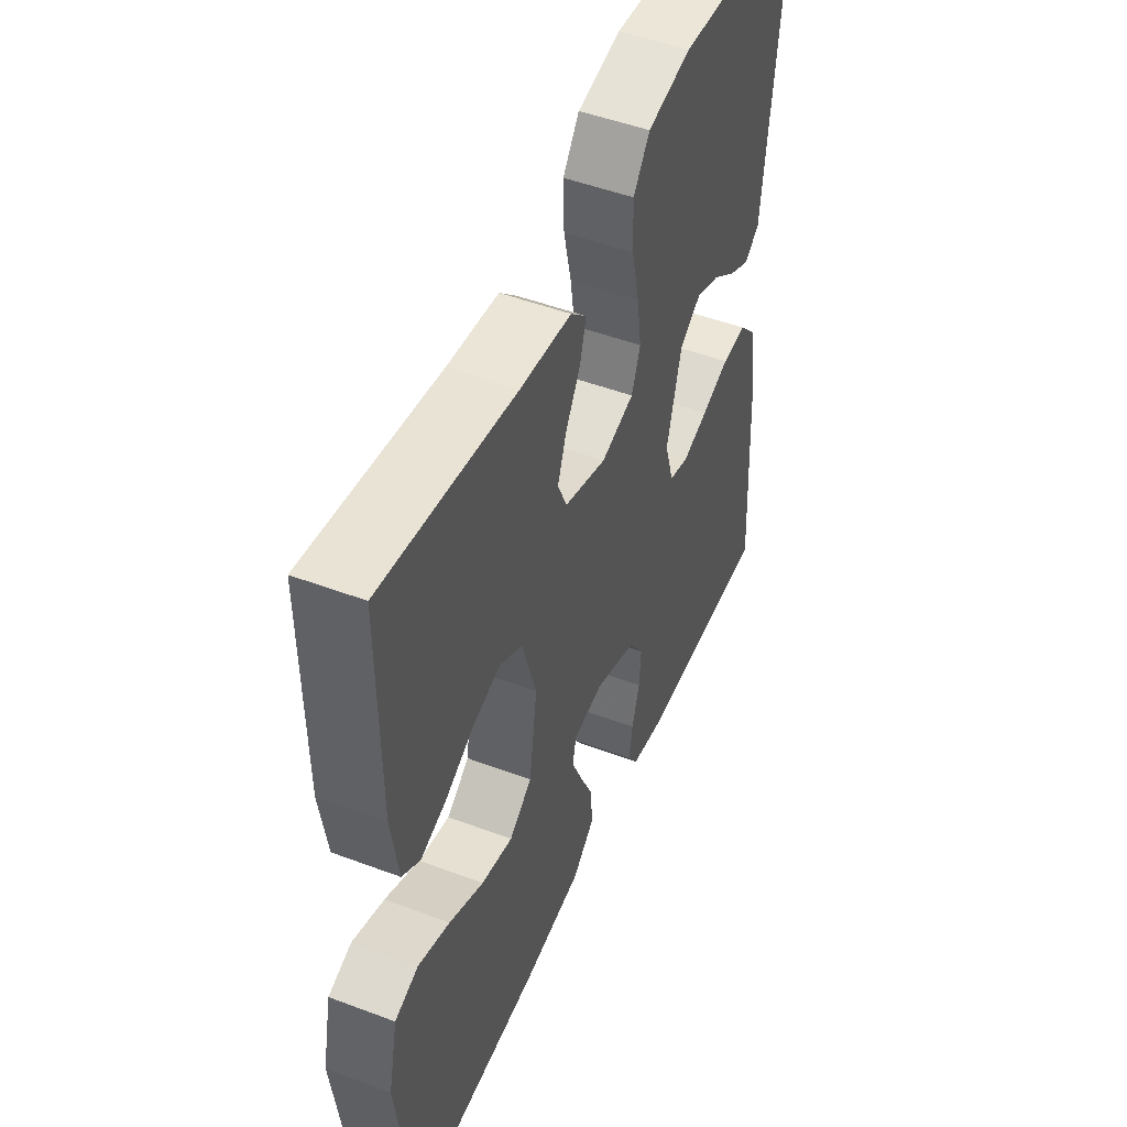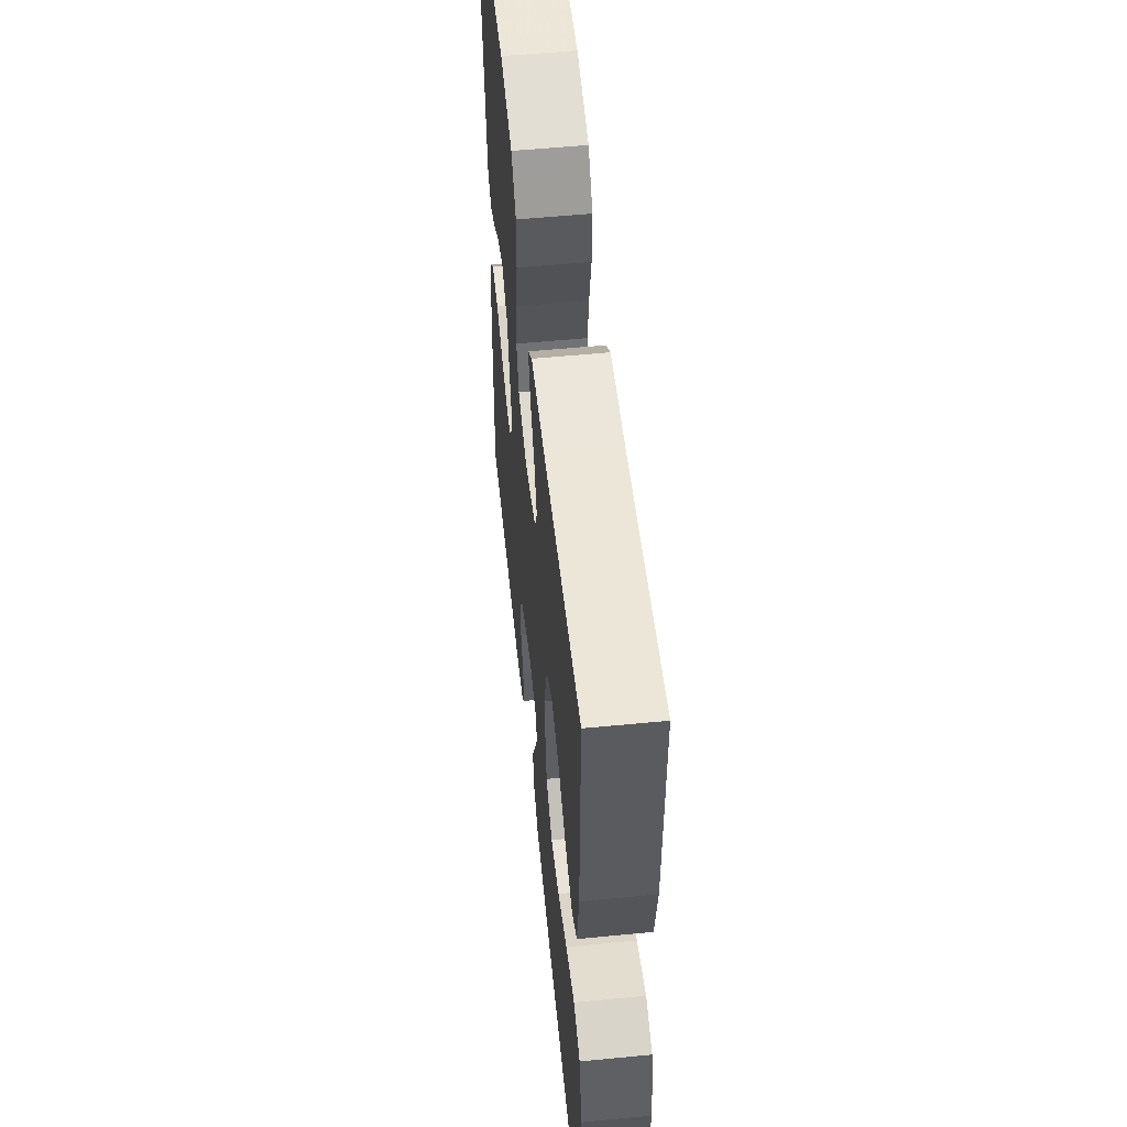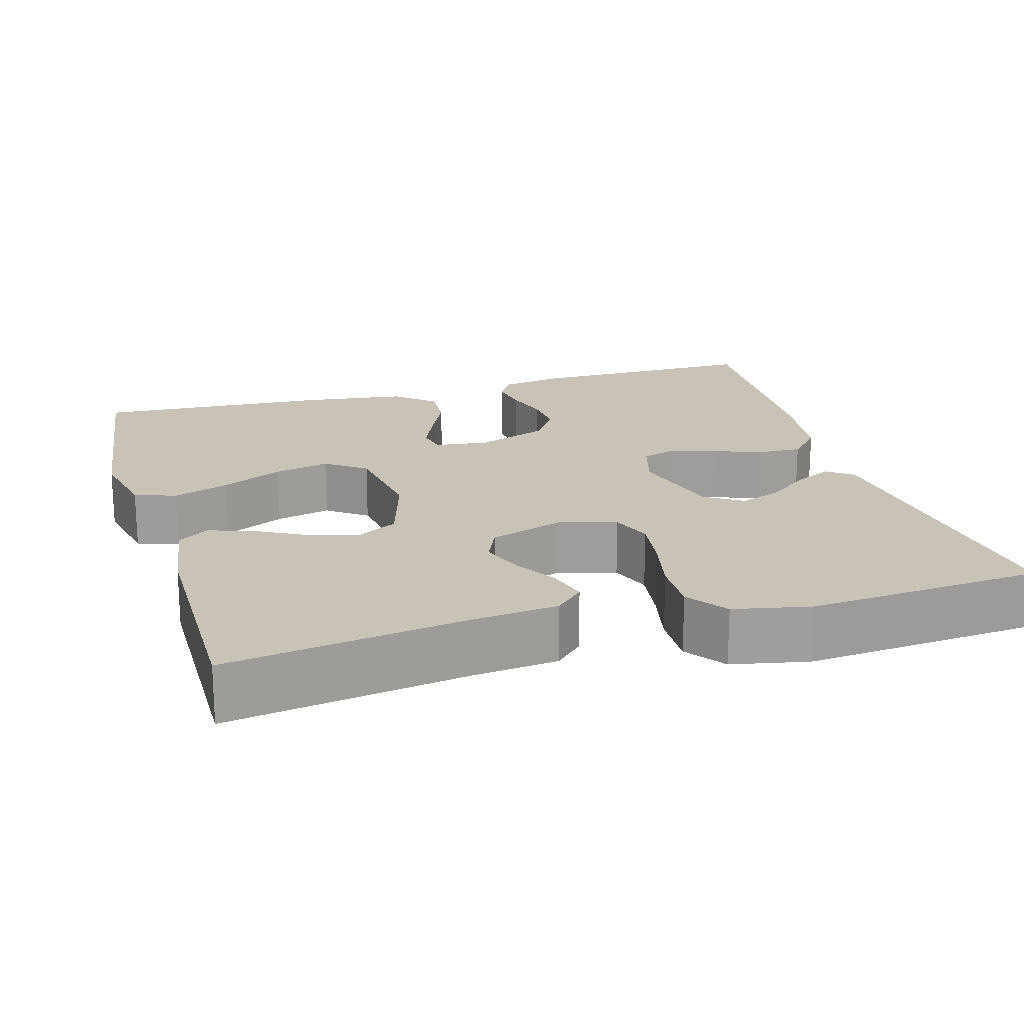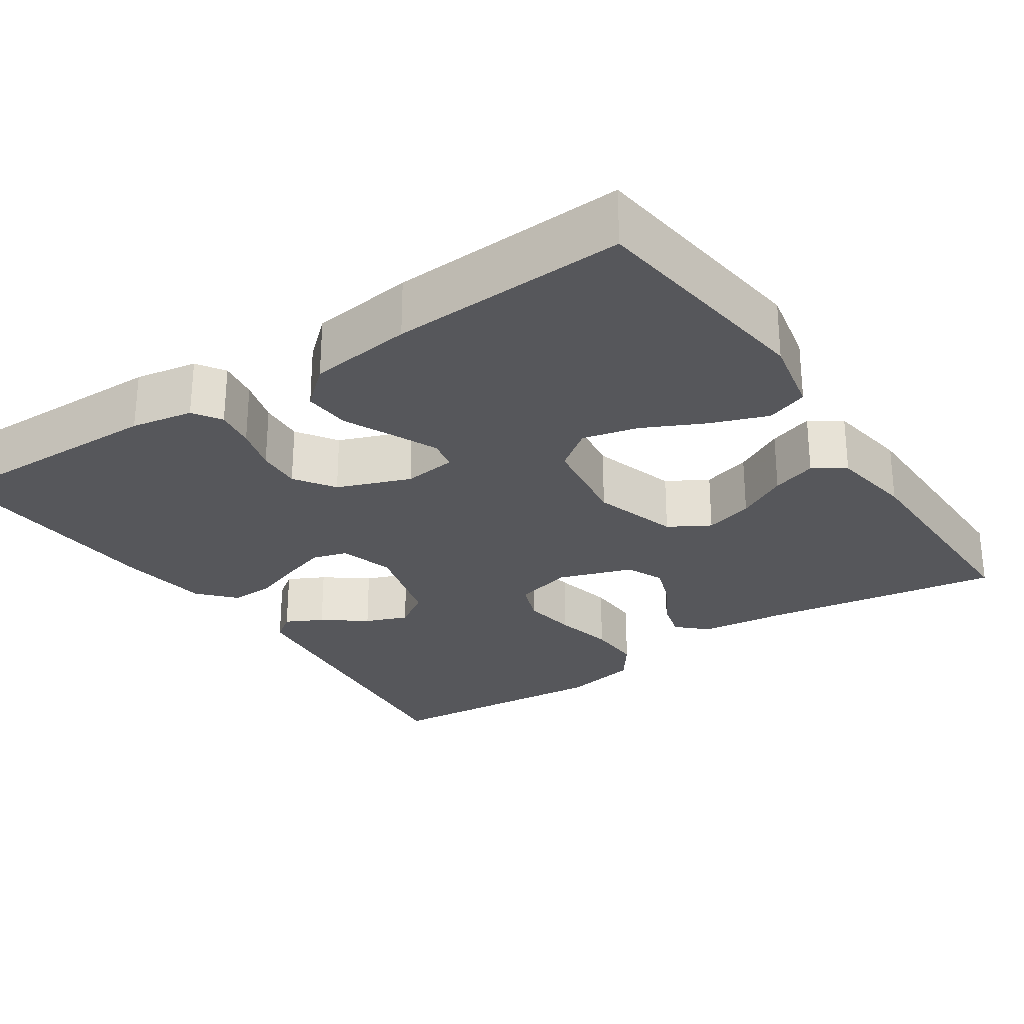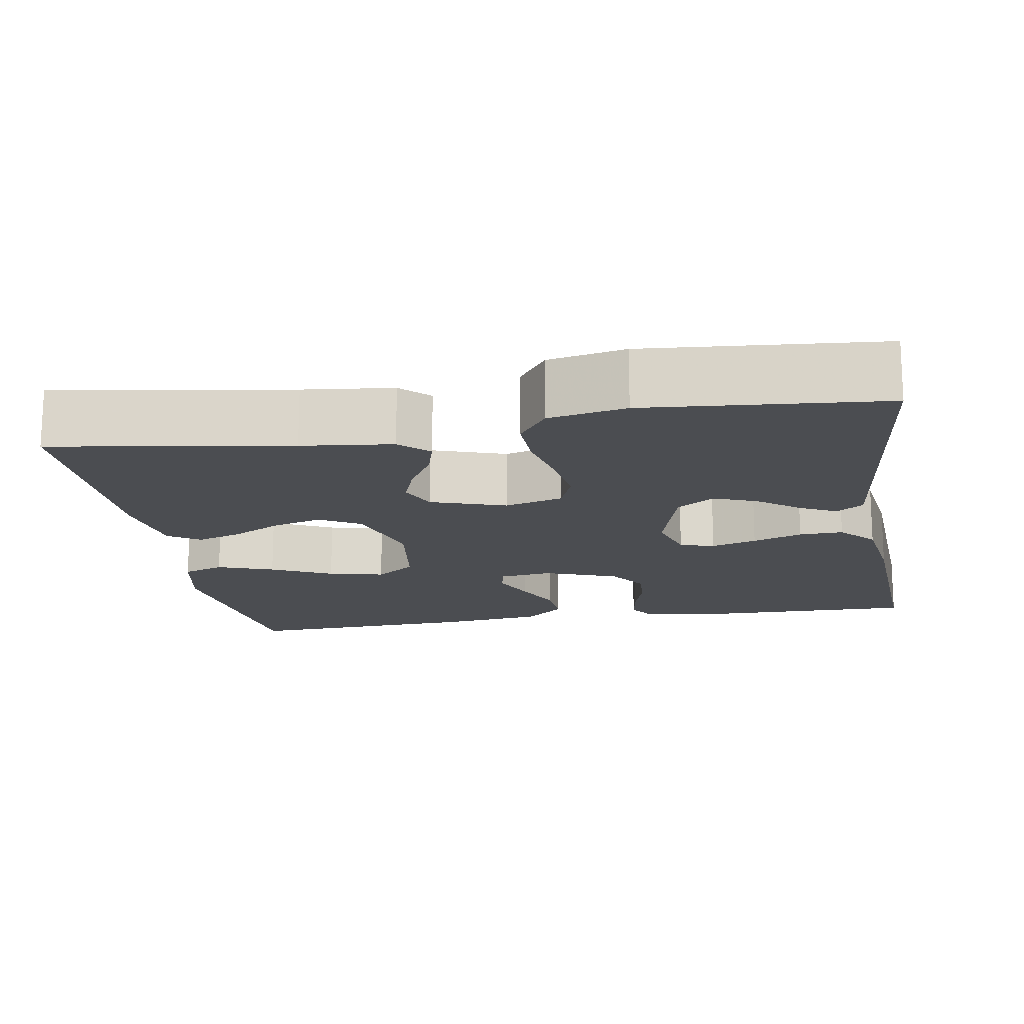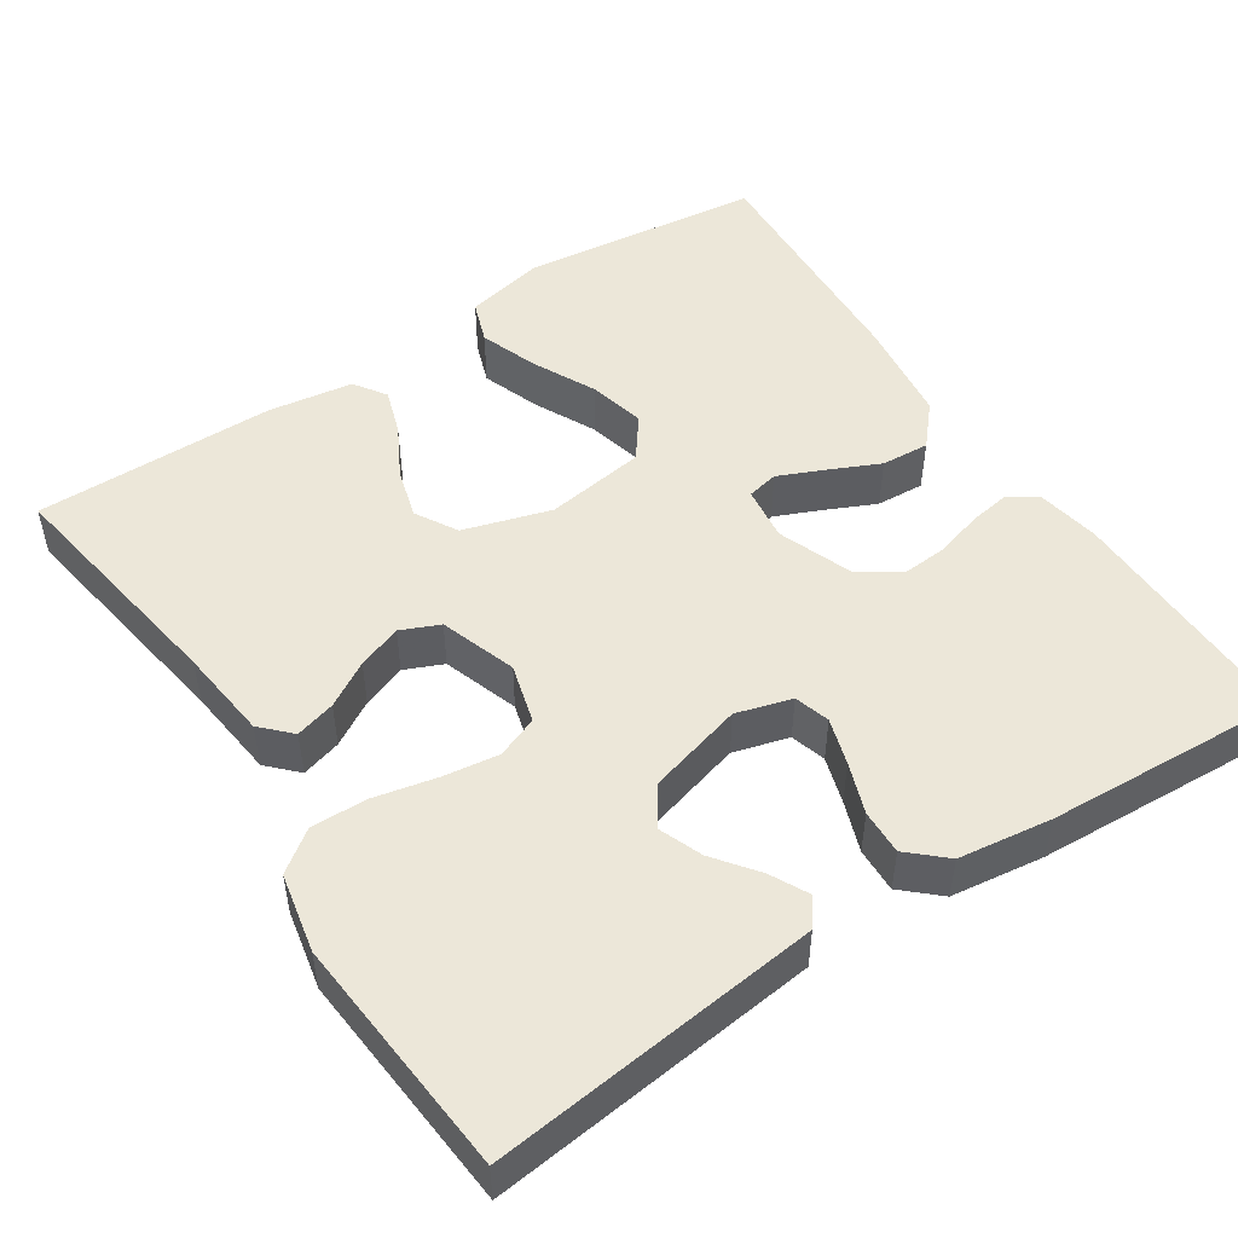
<metadata>
{"format":"obj","ext":"obj","renderer":"f3d","projection":"perspective","resolution":1024,"background":"white","views":[{"elev":49.3,"azim":-67.4,"up":"+Z"},{"elev":56.1,"azim":-95.8,"up":"+Z"},{"elev":19.4,"azim":-16.2,"up":"+Y"},{"elev":-27.1,"azim":-146.1,"up":"+Y"},{"elev":-16.0,"azim":9.5,"up":"+Y"},{"elev":50.0,"azim":56.6,"up":"+Y"}]}
</metadata>
<code>
v -0.5 0.07 -0.5
v -0.537 0.07 -0.2
v -0.516 0.07 -0.101
v -0.463 0.07 -0.082
v -0.391 0.07 -0.108
v -0.313 0.07 -0.146
v -0.242 0.07 -0.163
v -0.191 0.07 -0.125
v -0.173 0.07 0
v -0.206 0.07 0.109
v -0.258 0.07 0.139
v -0.32 0.07 0.121
v -0.385 0.07 0.086
v -0.442 0.07 0.067
v -0.482 0.07 0.094
v -0.498 0.07 0.2
v -0.5 0.07 0.5
v -0.2 0.07 0.453
v -0.085 0.07 0.44
v -0.049 0.07 0.405
v -0.063 0.07 0.355
v -0.096 0.07 0.299
v -0.116 0.07 0.244
v -0.095 0.07 0.196
v 0 0.07 0.164
v 0.074 0.07 0.185
v 0.094 0.07 0.237
v 0.084 0.07 0.307
v 0.067 0.07 0.384
v 0.065 0.07 0.454
v 0.102 0.07 0.505
v 0.2 0.07 0.525
v 0.5 0.07 0.5
v 0.467 0.07 0.2
v 0.455 0.07 0.091
v 0.421 0.07 0.066
v 0.374 0.07 0.09
v 0.32 0.07 0.131
v 0.266 0.07 0.152
v 0.218 0.07 0.12
v 0.185 0.07 0
v 0.205 0.07 -0.069
v 0.249 0.07 -0.082
v 0.307 0.07 -0.064
v 0.37 0.07 -0.041
v 0.426 0.07 -0.039
v 0.467 0.07 -0.084
v 0.483 0.07 -0.2
v 0.5 0.07 -0.5
v 0.2 0.07 -0.497
v 0.121 0.07 -0.483
v 0.098 0.07 -0.447
v 0.106 0.07 -0.396
v 0.123 0.07 -0.338
v 0.127 0.07 -0.281
v 0.093 0.07 -0.23
v 0 0.07 -0.195
v -0.068 0.07 -0.204
v -0.076 0.07 -0.243
v -0.051 0.07 -0.3
v -0.022 0.07 -0.363
v -0.018 0.07 -0.423
v -0.068 0.07 -0.467
v -0.2 0.07 -0.484
v -0.5 0 -0.5
v -0.537 0 -0.2
v -0.516 0 -0.101
v -0.463 0 -0.082
v -0.391 0 -0.108
v -0.313 0 -0.146
v -0.242 0 -0.163
v -0.191 0 -0.125
v -0.173 0 0
v -0.206 0 0.109
v -0.258 0 0.139
v -0.32 0 0.121
v -0.385 0 0.086
v -0.442 0 0.067
v -0.482 0 0.094
v -0.498 0 0.2
v -0.5 0 0.5
v -0.2 0 0.453
v -0.085 0 0.44
v -0.049 0 0.405
v -0.063 0 0.355
v -0.096 0 0.299
v -0.116 0 0.244
v -0.095 0 0.196
v 0 0 0.164
v 0.074 0 0.185
v 0.094 0 0.237
v 0.084 0 0.307
v 0.067 0 0.384
v 0.065 0 0.454
v 0.102 0 0.505
v 0.2 0 0.525
v 0.5 0 0.5
v 0.467 0 0.2
v 0.455 0 0.091
v 0.421 0 0.066
v 0.374 0 0.09
v 0.32 0 0.131
v 0.266 0 0.152
v 0.218 0 0.12
v 0.185 0 0
v 0.205 0 -0.069
v 0.249 0 -0.082
v 0.307 0 -0.064
v 0.37 0 -0.041
v 0.426 0 -0.039
v 0.467 0 -0.084
v 0.483 0 -0.2
v 0.5 0 -0.5
v 0.2 0 -0.497
v 0.121 0 -0.483
v 0.098 0 -0.447
v 0.106 0 -0.396
v 0.123 0 -0.338
v 0.127 0 -0.281
v 0.093 0 -0.23
v 0 0 -0.195
v -0.068 0 -0.204
v -0.076 0 -0.243
v -0.051 0 -0.3
v -0.022 0 -0.363
v -0.018 0 -0.423
v -0.068 0 -0.467
v -0.2 0 -0.484
f 4 5 6
f 3 4 6
f 2 3 6
f 1 2 6
f 64 1 6
f 63 64 6
f 62 63 6
f 61 62 6
f 60 61 6
f 59 60 6 7
f 58 59 7 8
f 57 58 8 9
f 56 57 9 10
f 52 53 54
f 51 52 54
f 50 51 54
f 49 50 54
f 48 49 54
f 47 48 54
f 46 47 54
f 45 46 54
f 44 45 54
f 43 44 54 55
f 42 43 55 56
f 36 37 38
f 35 36 38
f 34 35 38
f 33 34 38
f 32 33 38
f 31 32 38
f 30 31 38
f 29 30 38
f 28 29 38 39
f 27 28 39 40
f 20 21 22
f 19 20 22
f 18 19 22
f 18 22 23
f 17 18 23
f 16 17 23
f 15 16 23
f 14 15 23
f 13 14 23
f 12 13 23
f 11 12 23 24
f 41 42 56 10
f 26 27 40 41
f 25 26 41
f 24 25 41
f 11 24 41
f 10 11 41
f 70 69 68
f 70 68 67
f 70 67 66
f 70 66 65
f 70 65 128
f 70 128 127
f 70 127 126
f 70 126 125
f 70 125 124
f 71 70 124 123
f 72 71 123 122
f 73 72 122 121
f 74 73 121 120
f 118 117 116
f 118 116 115
f 118 115 114
f 118 114 113
f 118 113 112
f 118 112 111
f 118 111 110
f 118 110 109
f 118 109 108
f 119 118 108 107
f 120 119 107 106
f 102 101 100
f 102 100 99
f 102 99 98
f 102 98 97
f 102 97 96
f 102 96 95
f 102 95 94
f 102 94 93
f 103 102 93 92
f 104 103 92 91
f 86 85 84
f 86 84 83
f 86 83 82
f 87 86 82
f 87 82 81
f 87 81 80
f 87 80 79
f 87 79 78
f 87 78 77
f 87 77 76
f 88 87 76 75
f 74 120 106 105
f 105 104 91 90
f 105 90 89
f 105 89 88
f 105 88 75
f 105 75 74
f 1 65 66 2
f 2 66 67 3
f 3 67 68 4
f 4 68 69 5
f 5 69 70 6
f 6 70 71 7
f 7 71 72 8
f 8 72 73 9
f 9 73 74 10
f 10 74 75 11
f 11 75 76 12
f 12 76 77 13
f 13 77 78 14
f 14 78 79 15
f 15 79 80 16
f 16 80 81 17
f 17 81 82 18
f 18 82 83 19
f 19 83 84 20
f 20 84 85 21
f 21 85 86 22
f 22 86 87 23
f 23 87 88 24
f 24 88 89 25
f 25 89 90 26
f 26 90 91 27
f 27 91 92 28
f 28 92 93 29
f 29 93 94 30
f 30 94 95 31
f 31 95 96 32
f 32 96 97 33
f 33 97 98 34
f 34 98 99 35
f 35 99 100 36
f 36 100 101 37
f 37 101 102 38
f 38 102 103 39
f 39 103 104 40
f 40 104 105 41
f 41 105 106 42
f 42 106 107 43
f 43 107 108 44
f 44 108 109 45
f 45 109 110 46
f 46 110 111 47
f 47 111 112 48
f 48 112 113 49
f 49 113 114 50
f 50 114 115 51
f 51 115 116 52
f 52 116 117 53
f 53 117 118 54
f 54 118 119 55
f 55 119 120 56
f 56 120 121 57
f 57 121 122 58
f 58 122 123 59
f 59 123 124 60
f 60 124 125 61
f 61 125 126 62
f 62 126 127 63
f 63 127 128 64
f 64 128 65 1

</code>
